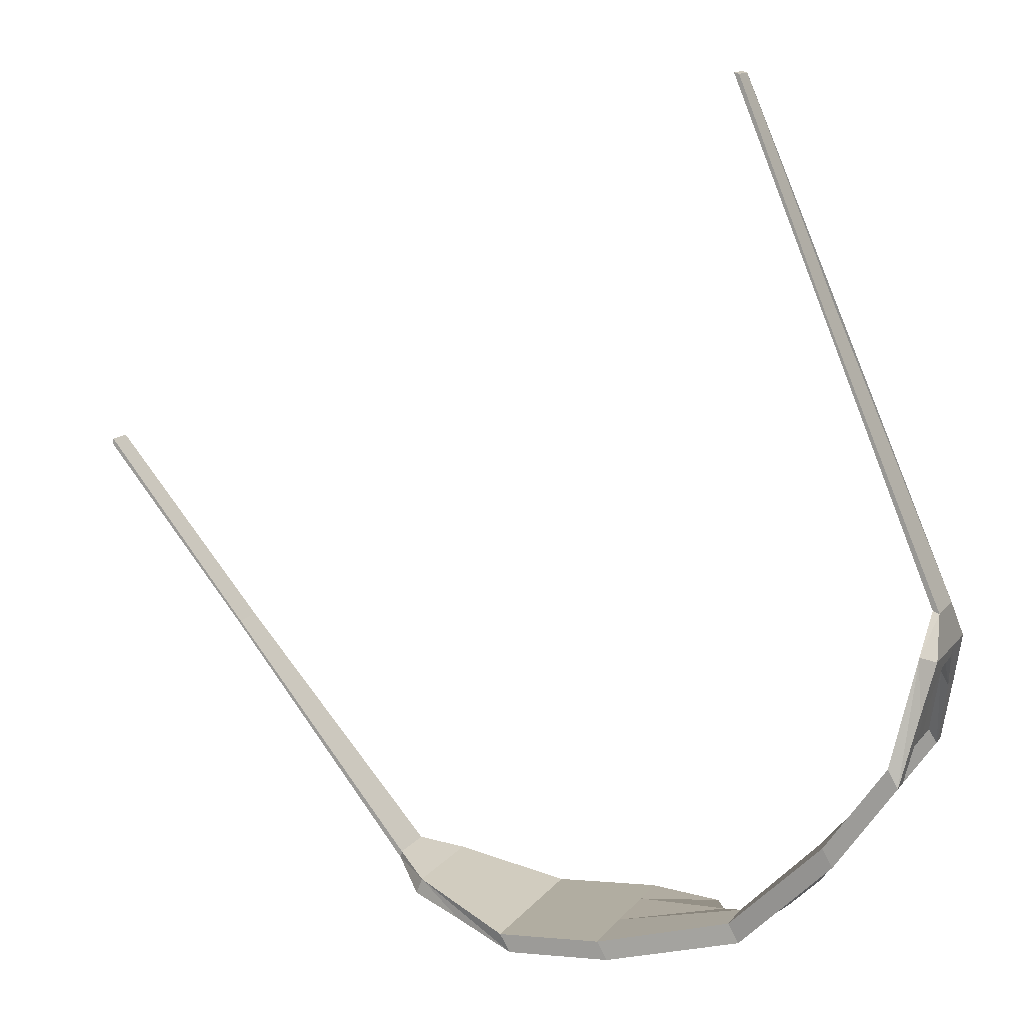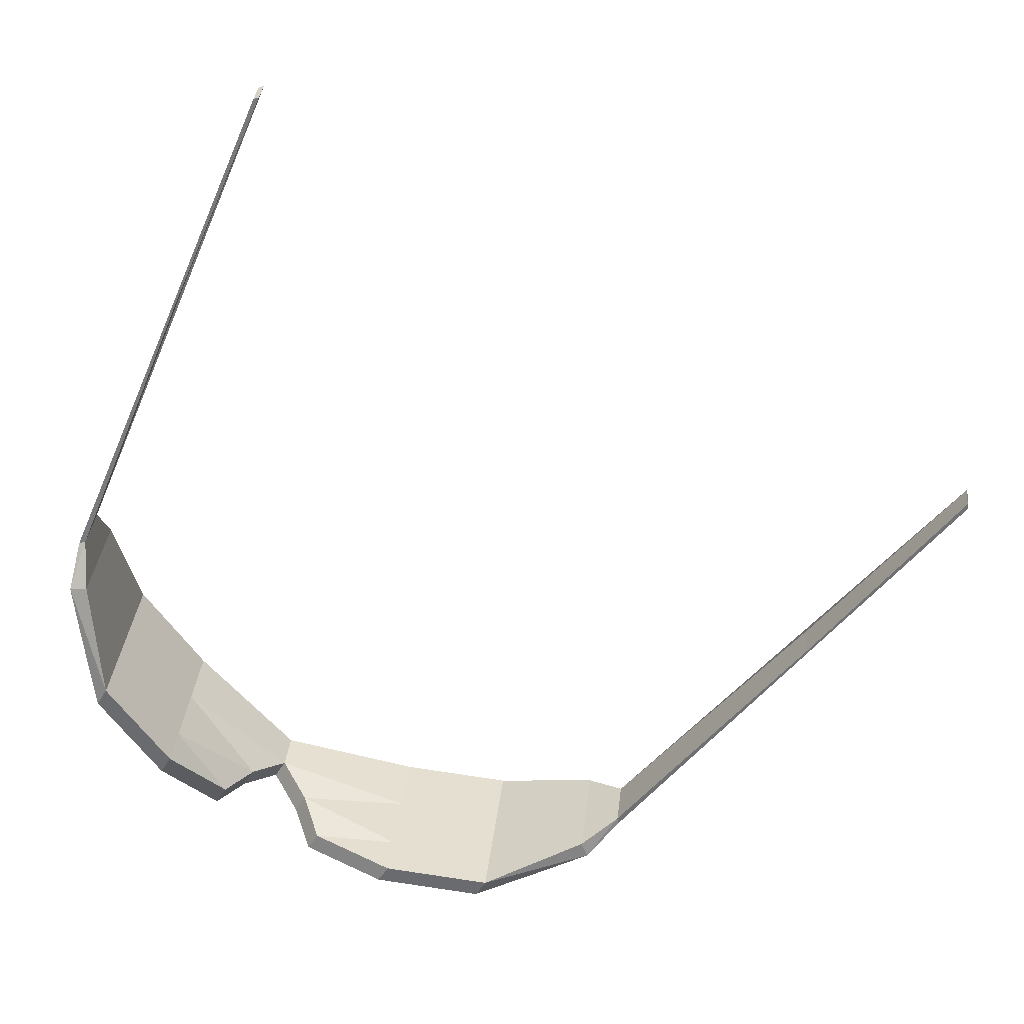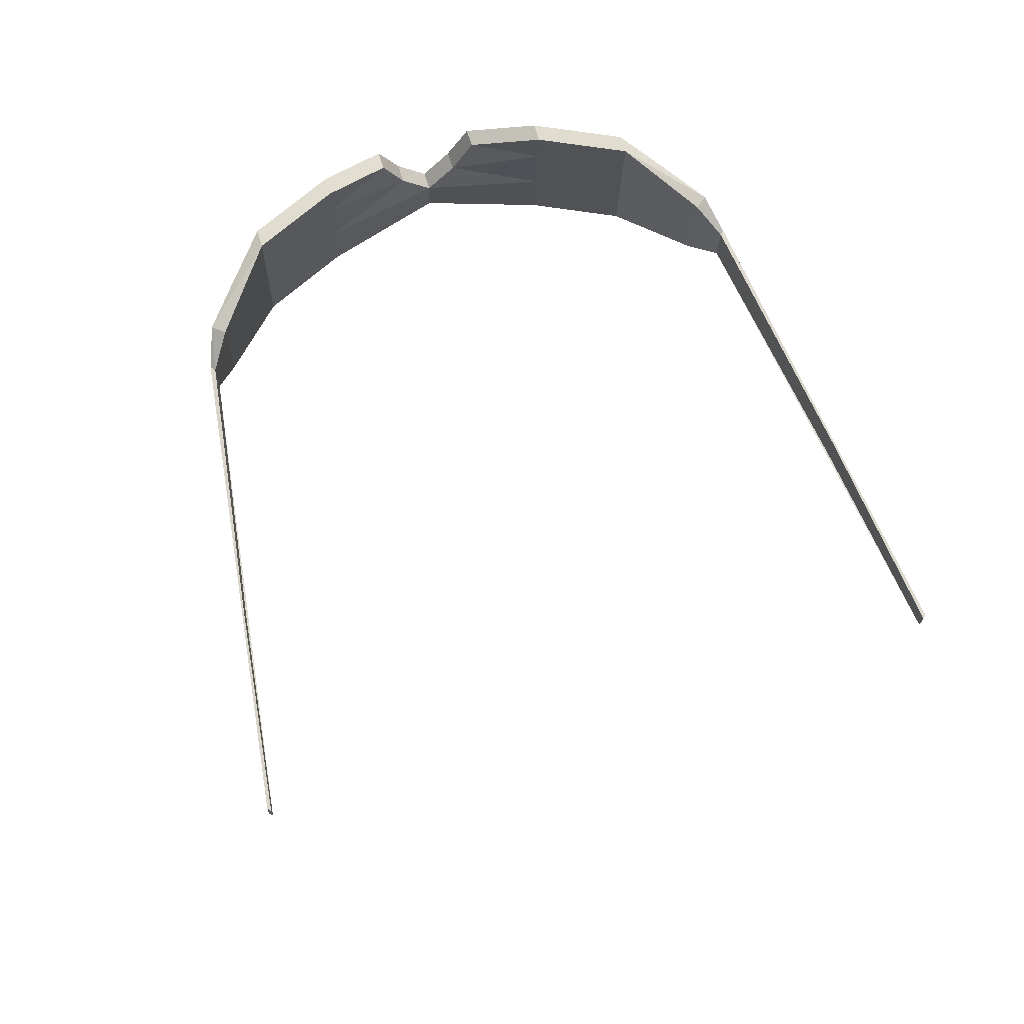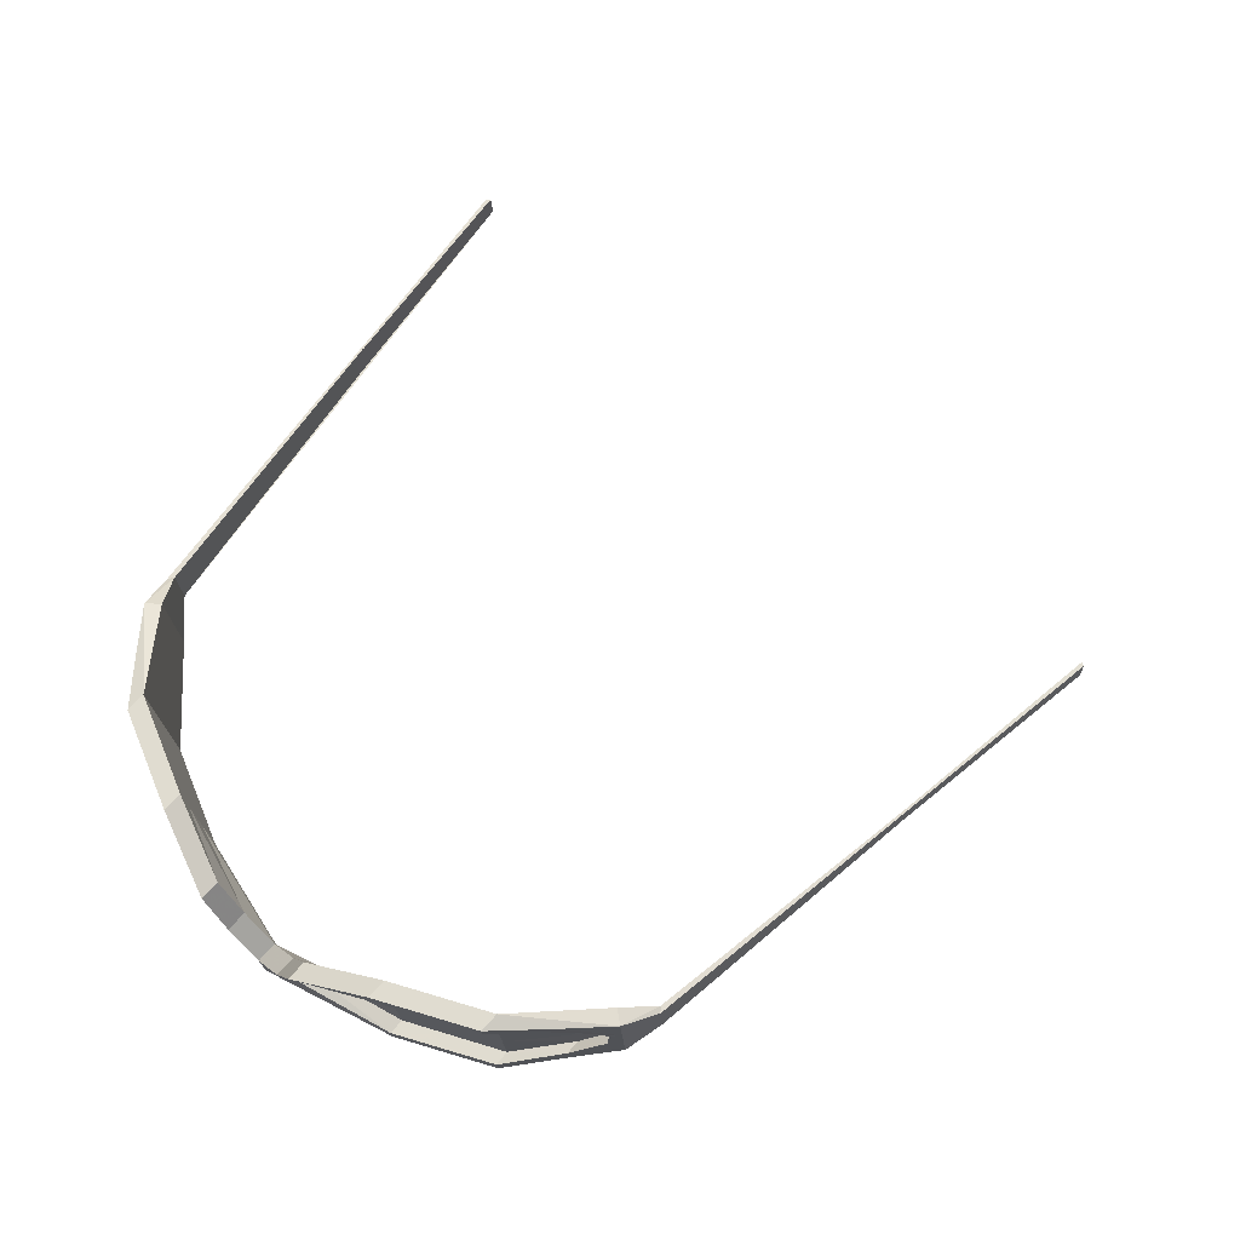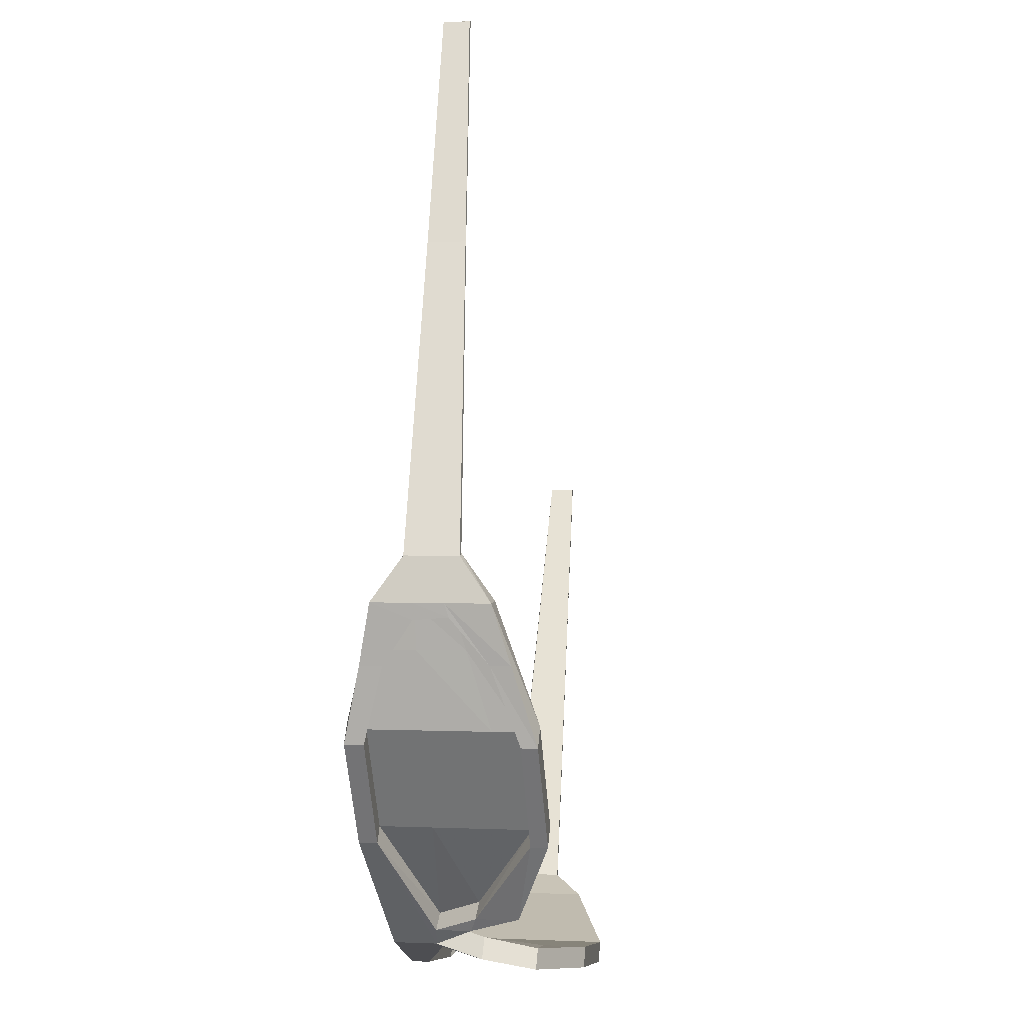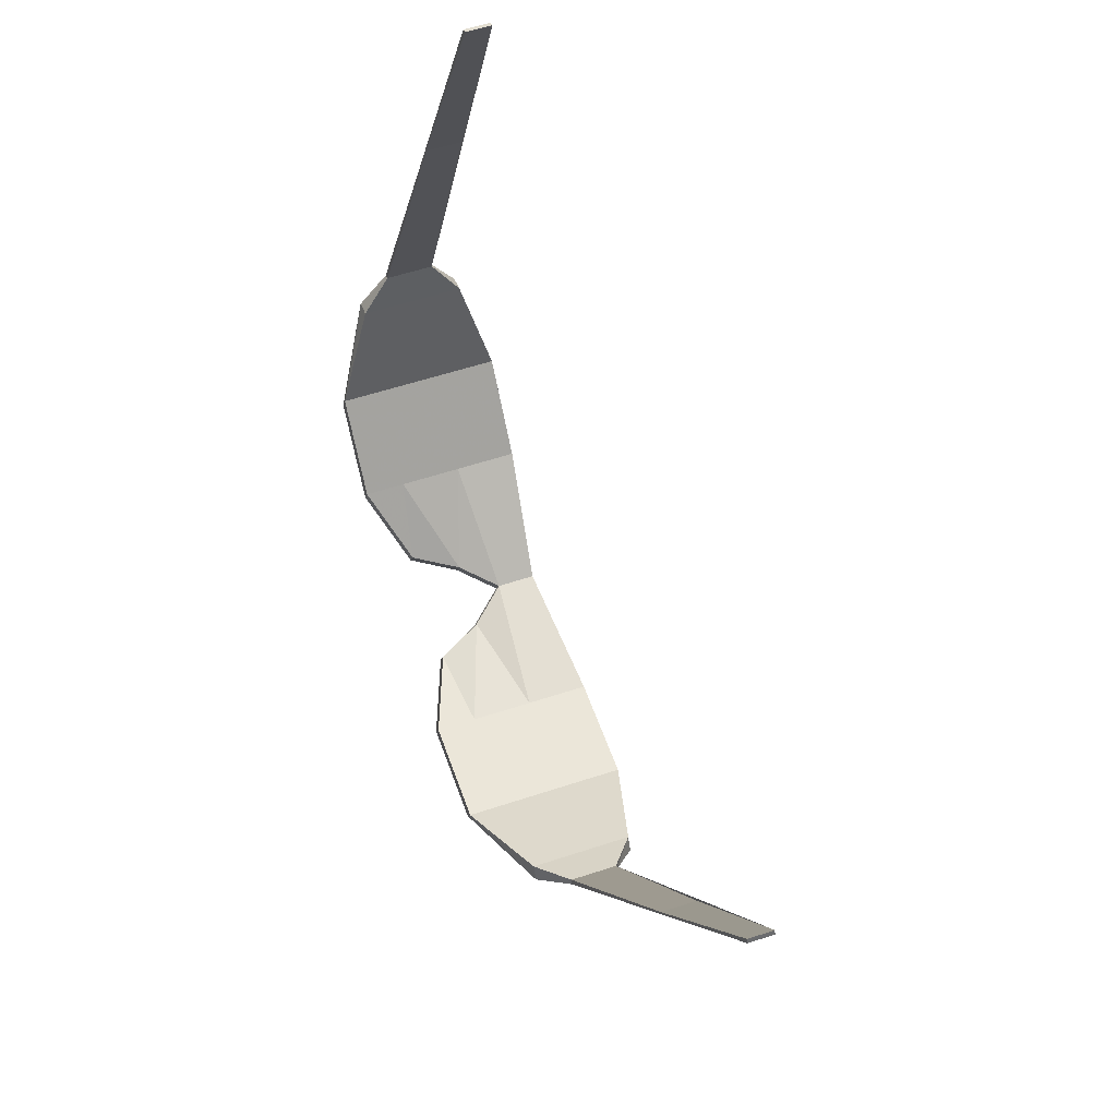
<metadata>
{"format":"obj","ext":"obj","renderer":"f3d","projection":"perspective","resolution":1024,"background":"white","views":[{"elev":13.7,"azim":-159.3,"up":"+Y"},{"elev":35.1,"azim":3.9,"up":"+Y"},{"elev":72.1,"azim":132.5,"up":"+Z"},{"elev":68.5,"azim":11.8,"up":"+Z"},{"elev":-2.1,"azim":-83.0,"up":"+Y"},{"elev":52.7,"azim":67.8,"up":"+Y"}]}
</metadata>
<code>
v -0.1515 -0.1683 0.002873
v -0.2493 -0.05594 0.05241
v -0.1831 -0.1507 0.06576
v -0.2519 -0.05655 0.1089
v -0.3334 0.06633 0.04985
v -0.336 0.06572 0.1063
v -0.3579 0.2123 0.001235
v -0.3605 0.2117 0.05646
v -0.1113 -0.19 -0.04582
v -0.2453 -0.05501 -0.0342
v -0.3294 0.06727 -0.03675
v -0.3562 0.2127 -0.03642
v -0.1088 -0.1894 -0.09979
v -0.2413 -0.05407 -0.1208
v -0.3254 0.0682 -0.1234
v -0.3539 0.2132 -0.08662
v -0.2665 -0.08147 0.1079
v -0.2656 -0.08124 0.08661
v -0.1977 -0.1756 0.06482
v -0.1693 -0.1582 0.01222
v -0.2541 -0.06174 0.08735
v -0.2525 -0.06136 0.0522
v -0.3506 0.04081 0.1054
v -0.3497 0.04103 0.0853
v -0.3361 0.0592 0.04965
v -0.3843 0.2082 0.05532
v -0.3818 0.2088 9.631e-05
v -0.3704 0.1366 0.07657
v -0.3549 0.1543 0.02213
v -0.3574 0.1547 0.05221
v -0.3668 0.21 0.005835
v -0.2486 -0.06043 -0.03315
v -0.1343 -0.1767 -0.04171
v -0.3321 0.06013 -0.03696
v -0.3639 0.207 -0.03684
v -0.3528 0.1539 -0.0369
v -0.2456 -0.05973 -0.09841
v -0.1241 -0.2154 -0.1008
v -0.1266 -0.216 -0.04681
v -0.256 -0.07898 -0.1217
v -0.3292 0.06081 -0.09971
v -0.257 -0.07923 -0.09915
v -0.34 0.04329 -0.1243
v -0.3511 0.1543 -0.07455
v -0.3606 0.1362 -0.1029
v -0.3619 0.1359 -0.07525
v -0.3777 0.2098 -0.08776
v -0.08461 0.9535 -0.01966
v -0.07774 0.9553 -0.01933
v -0.08495 0.9534 -0.01213
v -0.07808 0.9552 -0.01179
v -0.08368 0.9537 -0.03974
v -0.07681 0.9555 -0.03941
v -0.08339 0.9538 -0.04602
v -0.07652 0.9556 -0.04568
v -0.1668 -0.1943 0.001889
v -0.3411 0.04303 -0.1005
v -0.3378 0.0588 0.08605
v -0.3682 0.1362 0.05151
v -0.3801 0.2092 -0.03756
v -0.3758 0.1892 -0.03758
v -0.1445 -0.1968 -0.04491
v -0.1795 -0.1783 0.009019
v -0.3786 0.1922 0.005094
v -0.3635 0.2668 -0.00598
v -0.3646 0.2666 0.01787
v -0.3625 0.2671 -0.02732
v -0.3615 0.2673 -0.04865
v -0.3738 0.2633 0.01741
v -0.3727 0.2635 -0.006442
v -0.3717 0.2637 -0.02778
v -0.3708 0.264 -0.04912
v 0.06892 -0.2431 0.06507
v -0.07358 -0.2141 0.005974
v -0.04667 -0.2309 0.07119
v 0.06632 -0.2437 0.1215
v 0.2165 -0.257 0.07173
v 0.2139 -0.2576 0.1282
v 0.3587 -0.2091 0.02974
v 0.3561 -0.2097 0.08497
v 0.07292 -0.2421 -0.02153
v 0.2205 -0.2561 -0.01488
v 0.3604 -0.2087 -0.00791
v 0.07691 -0.2412 -0.1081
v 0.2245 -0.2552 -0.1015
v 0.3627 -0.2082 -0.05811
v 0.05269 -0.2684 0.09927
v 0.0517 -0.2686 0.1206
v -0.06128 -0.2558 0.07025
v 0.06413 -0.2489 0.1
v -0.05672 -0.2244 0.0167
v 0.06575 -0.2485 0.06486
v 0.2002 -0.2823 0.1072
v 0.1993 -0.2826 0.1273
v 0.2116 -0.2629 0.07144
v 0.3673 -0.2317 0.0299
v 0.3647 -0.2322 0.08512
v 0.2942 -0.2542 0.103
v 0.3051 -0.2349 0.07857
v 0.3054 -0.234 0.0484
v 0.3607 -0.2178 0.03477
v 0.06968 -0.2476 -0.02048
v -0.08665 -0.2047 -0.03981
v 0.2156 -0.262 -0.01517
v 0.3592 -0.2182 -0.008068
v 0.3064 -0.2338 -0.01067
v 0.0727 -0.2469 -0.08575
v 0.0623 -0.2661 -0.1091
v 0.2185 -0.2613 -0.07792
v 0.2099 -0.2801 -0.1024
v 0.06126 -0.2664 -0.08649
v 0.3092 -0.234 -0.04828
v 0.3713 -0.2307 -0.05796
v 0.2997 -0.2521 -0.07659
v 0.2984 -0.2524 -0.04898
v 0.8727 0.3964 0.01848
v 0.8745 0.3895 0.01849
v 0.8741 0.3894 0.02602
v 0.8723 0.3963 0.02602
v 0.8736 0.3966 -0.001597
v 0.8754 0.3897 -0.001588
v 0.8739 0.3967 -0.007872
v 0.8757 0.3898 -0.007864
v -0.08883 -0.2401 0.004989
v 0.2088 -0.2803 -0.07858
v 0.2099 -0.2633 0.1078
v 0.2943 -0.2533 0.07787
v 0.3495 -0.2372 -0.008722
v 0.369 -0.2312 -0.007756
v -0.09905 -0.2235 -0.04311
v -0.06913 -0.2432 0.01341
v 0.351 -0.2368 0.03412
v 0.4094 -0.1877 0.02477
v 0.4083 -0.1879 0.04861
v 0.4104 -0.1874 0.003431
v 0.4114 -0.1872 -0.01791
v 0.4099 -0.1976 0.04858
v 0.411 -0.1973 0.02474
v 0.412 -0.1971 0.0034
v 0.413 -0.1969 -0.01794
f 1 2 3
f 4 3 2
f 2 5 4
f 6 4 5
f 5 7 6
f 8 6 7
f 9 10 1
f 2 1 10
f 10 11 2
f 5 2 11
f 11 12 5
f 7 5 12
f 13 14 9
f 10 9 14
f 14 15 10
f 11 10 15
f 15 16 11
f 12 11 16
f 17 18 19
f 20 21 22
f 23 24 17
f 22 21 25
f 26 27 28
f 29 30 31
f 22 32 20
f 33 20 32
f 25 34 22
f 32 22 34
f 31 35 29
f 36 29 35
f 32 37 33
f 38 39 40
f 34 41 32
f 40 42 43
f 35 44 36
f 45 46 47
f 4 17 3
f 19 3 17
f 6 23 4
f 17 4 23
f 8 26 6
f 28 6 26
f 48 49 50
f 51 50 49
f 52 53 48
f 49 48 53
f 54 55 52
f 53 52 55
f 15 43 16
f 47 16 45
f 14 40 15
f 43 15 40
f 13 38 14
f 40 14 38
f 9 39 13
f 38 13 39
f 1 56 9
f 39 9 56
f 3 19 1
f 56 1 19
f 43 57 45
f 45 16 43
f 36 44 34
f 34 25 36
f 29 36 25
f 25 58 29
f 28 59 23
f 23 6 28
f 60 47 61
f 61 47 46
f 44 41 34
f 46 45 57
f 41 37 32
f 57 43 42
f 42 40 39
f 62 42 39
f 39 56 62
f 63 62 56
f 56 19 63
f 63 19 18
f 21 58 25
f 18 17 24
f 58 30 29
f 24 23 59
f 59 28 27
f 64 59 27
f 27 60 64
f 64 60 61
f 18 21 63
f 20 63 21
f 64 31 59
f 30 59 31
f 63 20 62
f 33 62 20
f 61 35 64
f 31 64 35
f 62 33 42
f 37 42 33
f 46 44 61
f 35 61 44
f 57 41 46
f 44 46 41
f 42 37 57
f 41 57 37
f 24 58 18
f 21 18 58
f 59 30 24
f 58 24 30
f 7 65 8
f 66 8 65
f 12 67 7
f 65 7 67
f 16 68 12
f 67 12 68
f 26 69 27
f 70 27 69
f 8 66 26
f 69 26 66
f 27 70 60
f 71 60 70
f 47 72 16
f 68 16 72
f 60 71 47
f 72 47 71
f 65 48 66
f 50 66 48
f 69 51 70
f 49 70 51
f 66 50 69
f 51 69 50
f 67 52 65
f 48 65 52
f 70 49 71
f 53 71 49
f 68 54 67
f 52 67 54
f 72 55 68
f 54 68 55
f 71 53 72
f 55 72 53
f 73 74 75
f 75 76 73
f 77 73 76
f 76 78 77
f 79 77 78
f 78 80 79
f 81 9 74
f 74 73 81
f 82 81 73
f 73 77 82
f 83 82 77
f 77 79 83
f 84 13 9
f 9 81 84
f 85 84 81
f 81 82 85
f 86 85 82
f 82 83 86
f 87 88 89
f 90 91 92
f 93 94 88
f 90 92 95
f 96 97 98
f 99 100 101
f 102 92 91
f 91 103 102
f 104 95 92
f 92 102 104
f 105 101 100
f 100 106 105
f 107 102 103
f 108 38 39
f 109 104 102
f 110 108 111
f 112 105 106
f 113 114 115
f 88 76 75
f 75 89 88
f 94 78 76
f 76 88 94
f 97 80 78
f 78 98 97
f 116 117 118
f 118 119 116
f 120 121 117
f 117 116 120
f 122 123 121
f 121 120 122
f 110 85 86
f 86 113 114
f 108 84 85
f 85 110 108
f 38 13 84
f 84 108 38
f 13 9 39
f 39 38 13
f 124 74 9
f 9 39 124
f 89 75 74
f 74 124 89
f 114 110 125
f 86 114 110
f 112 106 104
f 95 104 106
f 106 100 95
f 126 95 100
f 127 98 94
f 78 94 98
f 128 129 113
f 115 128 113
f 109 112 104
f 125 115 114
f 107 109 102
f 111 125 110
f 39 111 108
f 111 130 39
f 124 39 130
f 130 131 124
f 89 124 131
f 89 131 87
f 126 90 95
f 88 87 93
f 99 126 100
f 94 93 127
f 98 127 96
f 127 132 96
f 132 96 129
f 128 132 129
f 90 87 131
f 131 91 90
f 101 132 127
f 127 99 101
f 91 131 130
f 130 103 91
f 105 128 132
f 132 101 105
f 103 130 111
f 111 107 103
f 112 115 128
f 128 105 112
f 109 125 115
f 115 112 109
f 107 111 125
f 125 109 107
f 126 93 87
f 87 90 126
f 99 127 93
f 93 126 99
f 133 79 80
f 80 134 133
f 135 83 79
f 79 133 135
f 136 86 83
f 83 135 136
f 137 97 96
f 96 138 137
f 134 80 97
f 97 137 134
f 138 96 129
f 129 139 138
f 140 113 86
f 86 136 140
f 139 129 113
f 113 140 139
f 117 133 134
f 134 118 117
f 119 137 138
f 138 116 119
f 118 134 137
f 137 119 118
f 121 135 133
f 133 117 121
f 116 138 139
f 139 120 116
f 123 136 135
f 135 121 123
f 122 140 136
f 136 123 122
f 120 139 140
f 140 122 120

</code>
